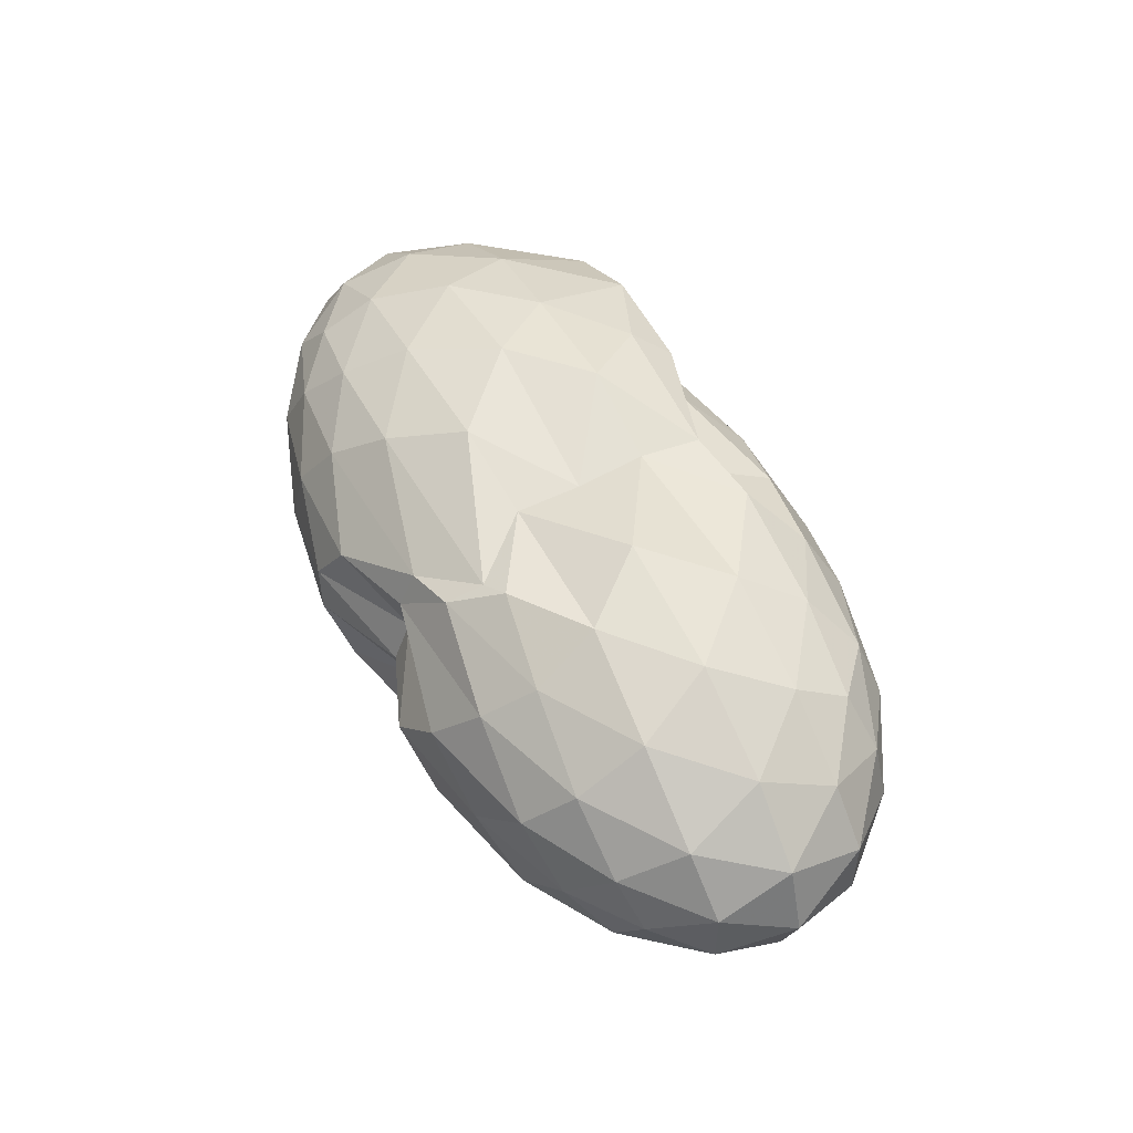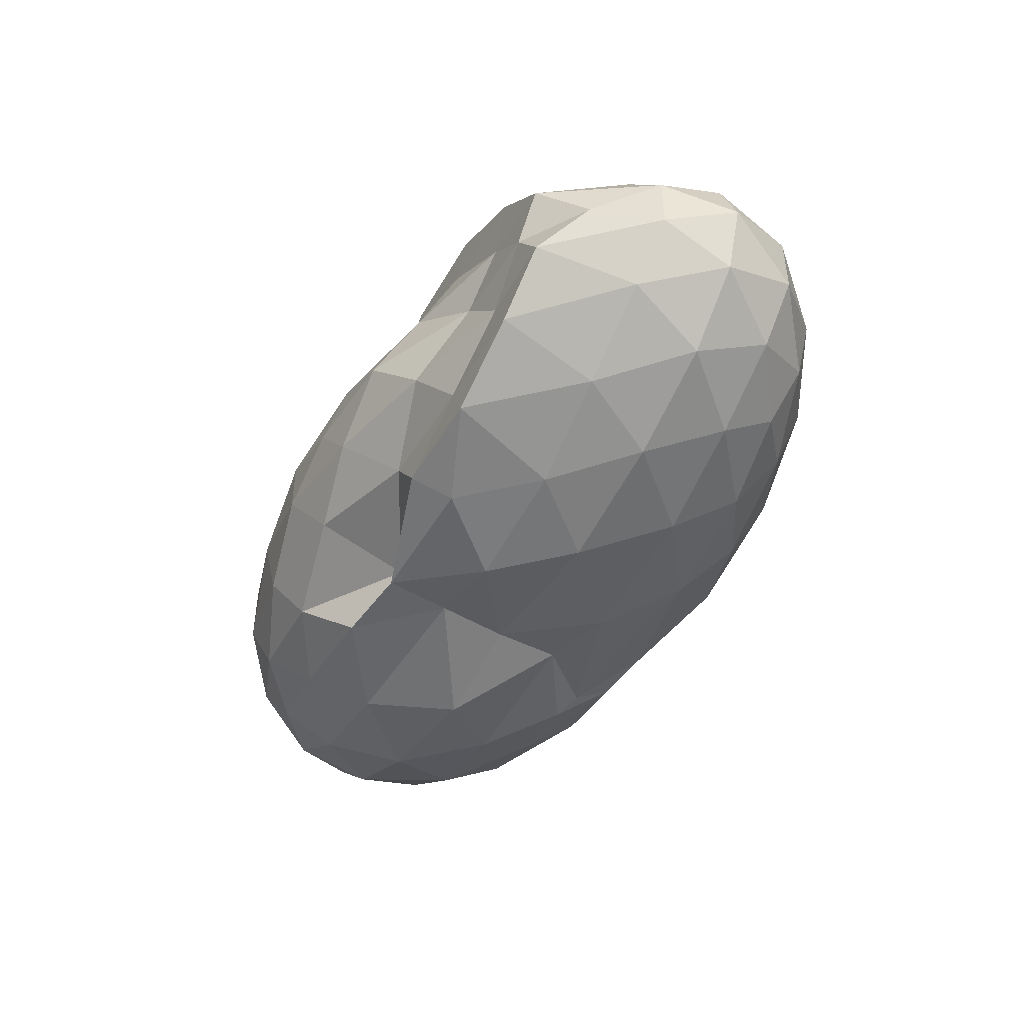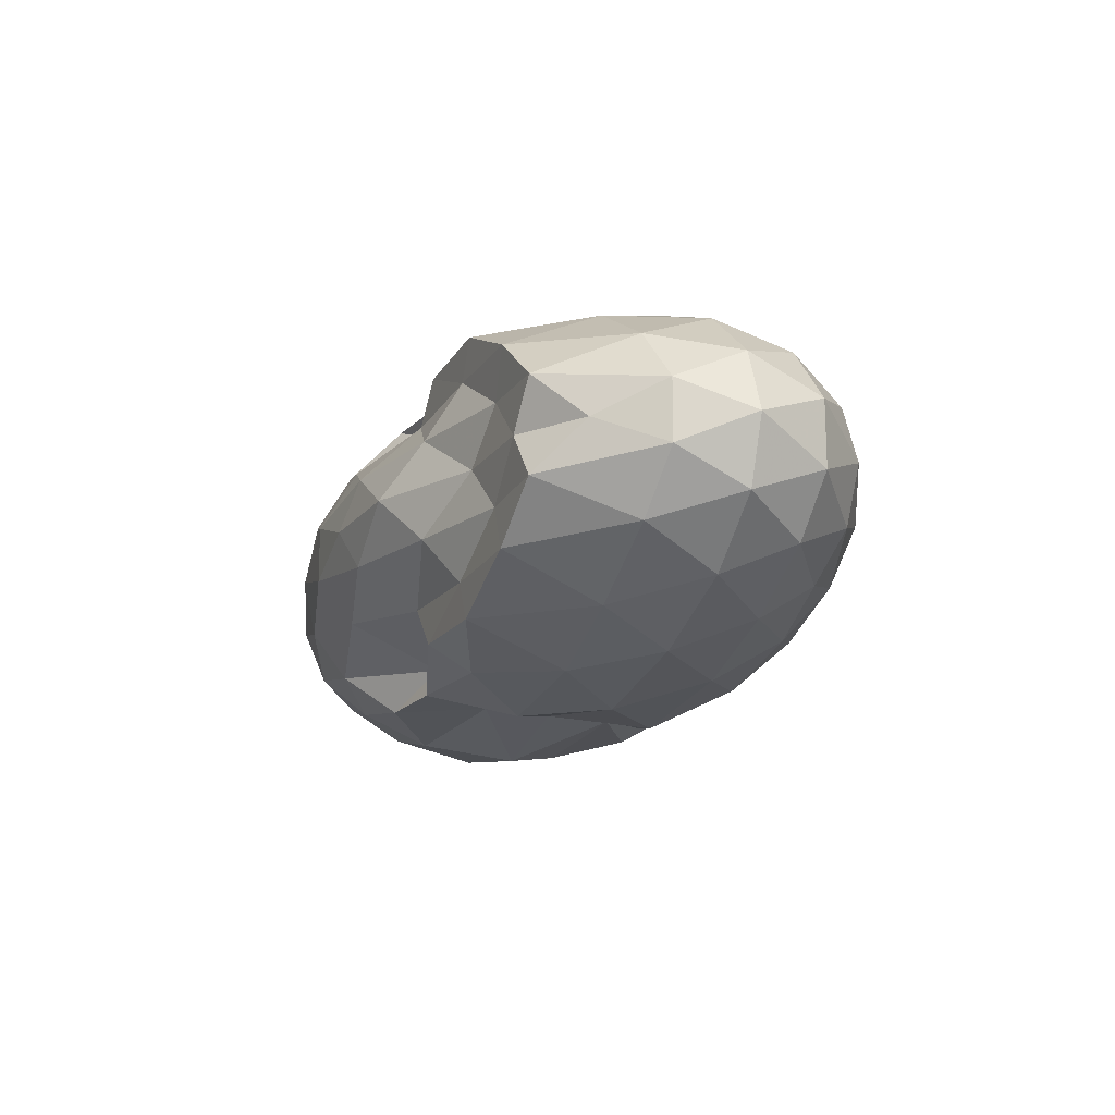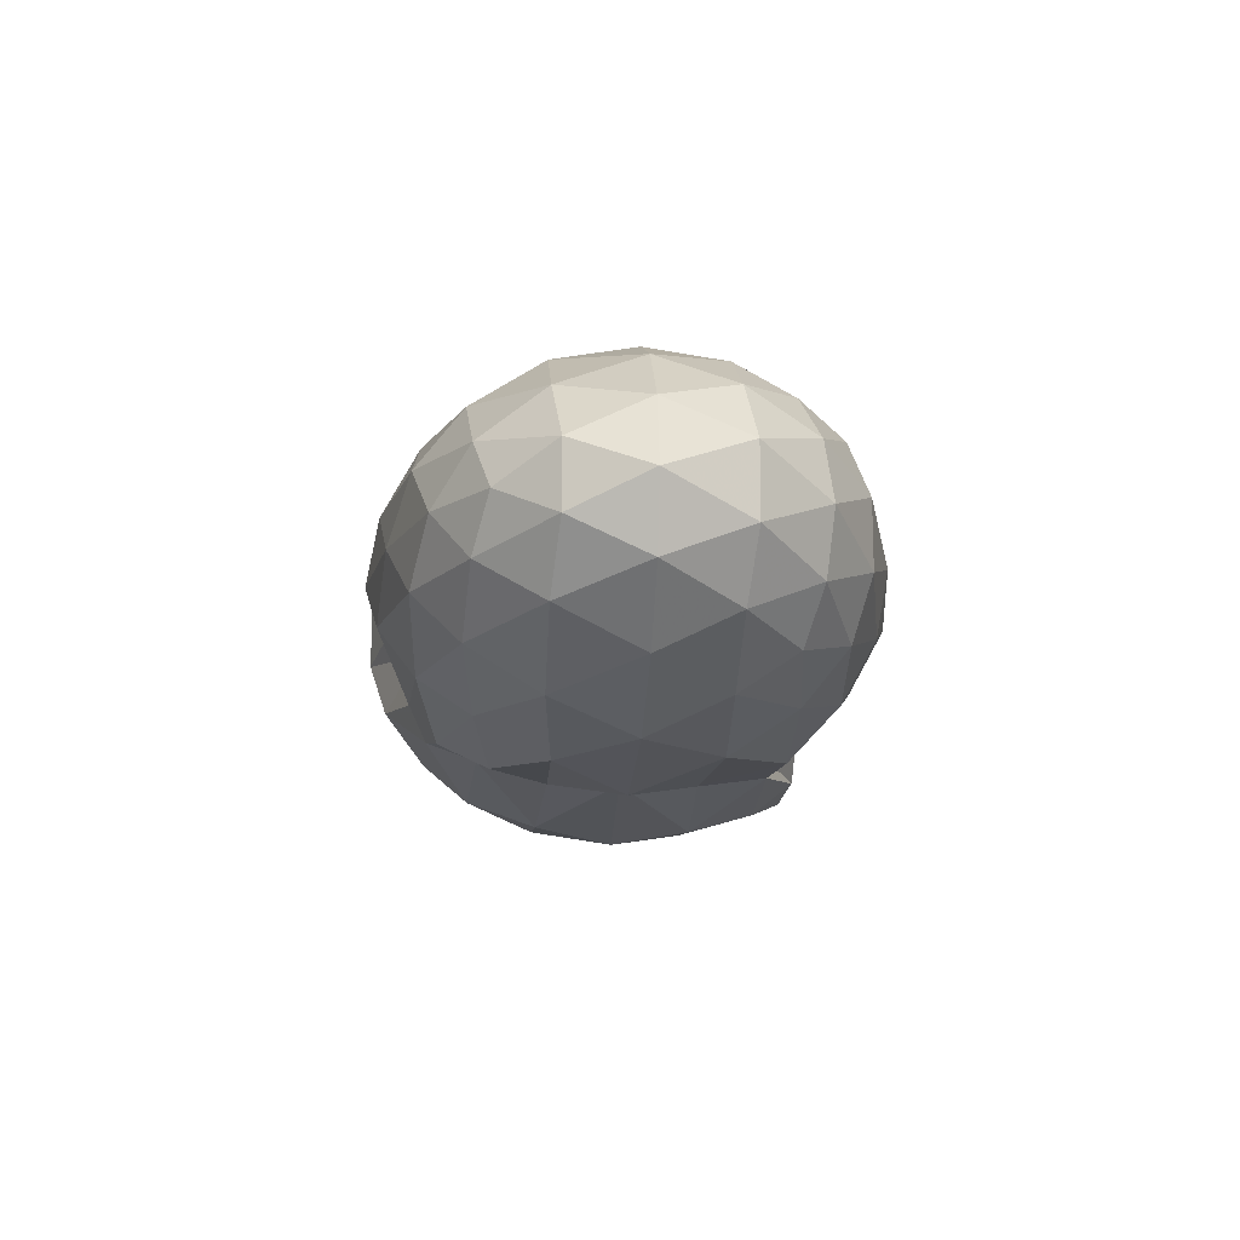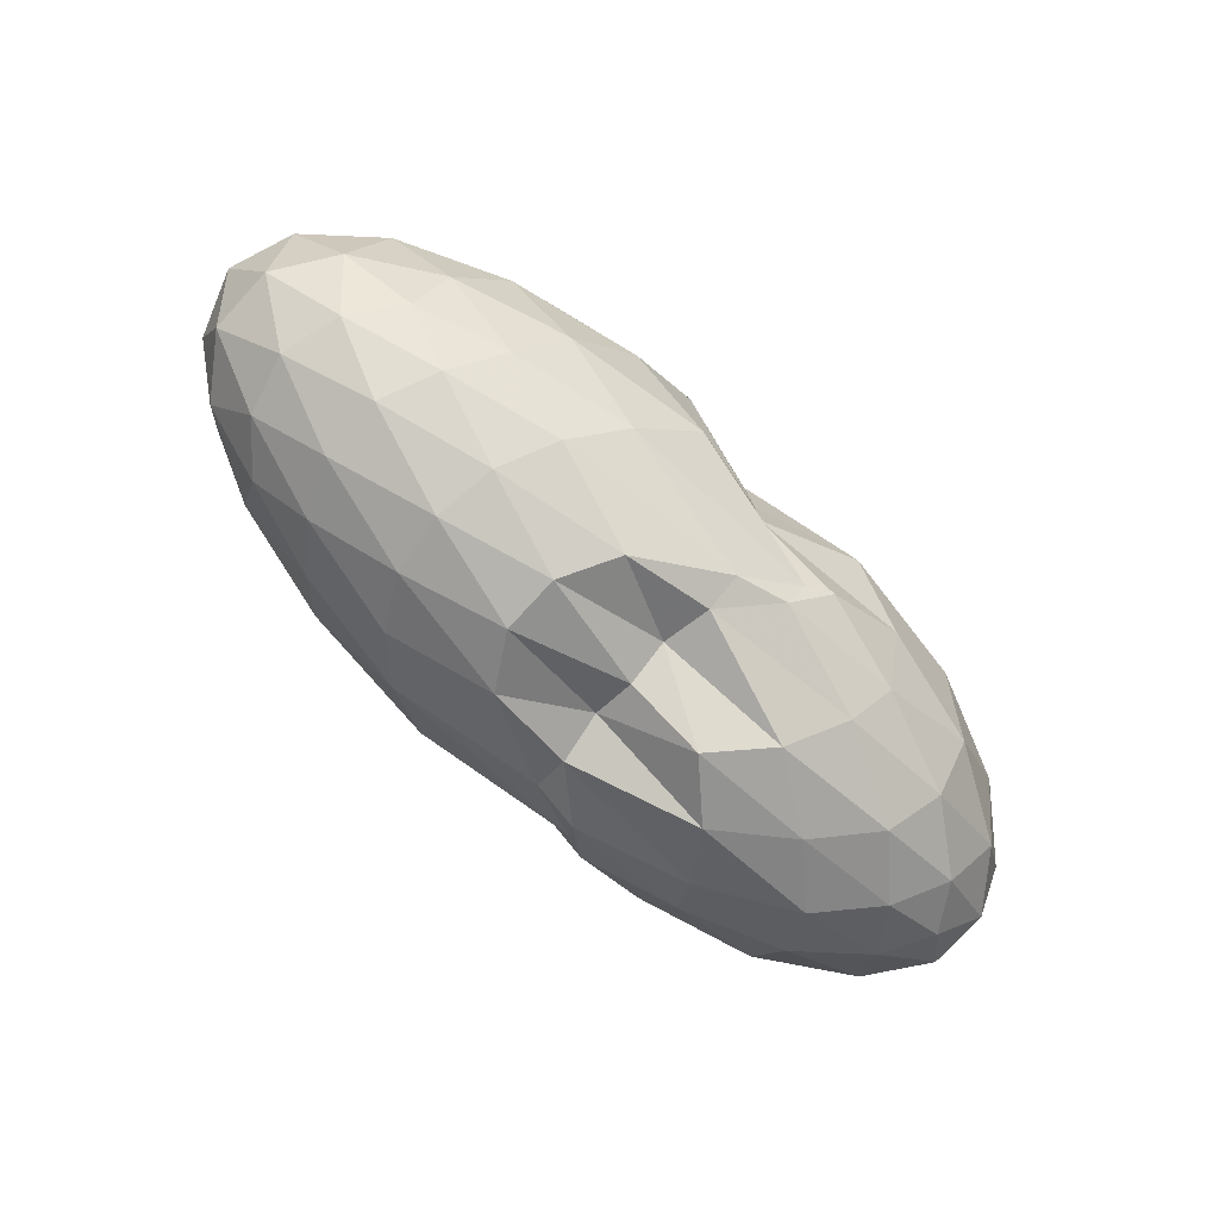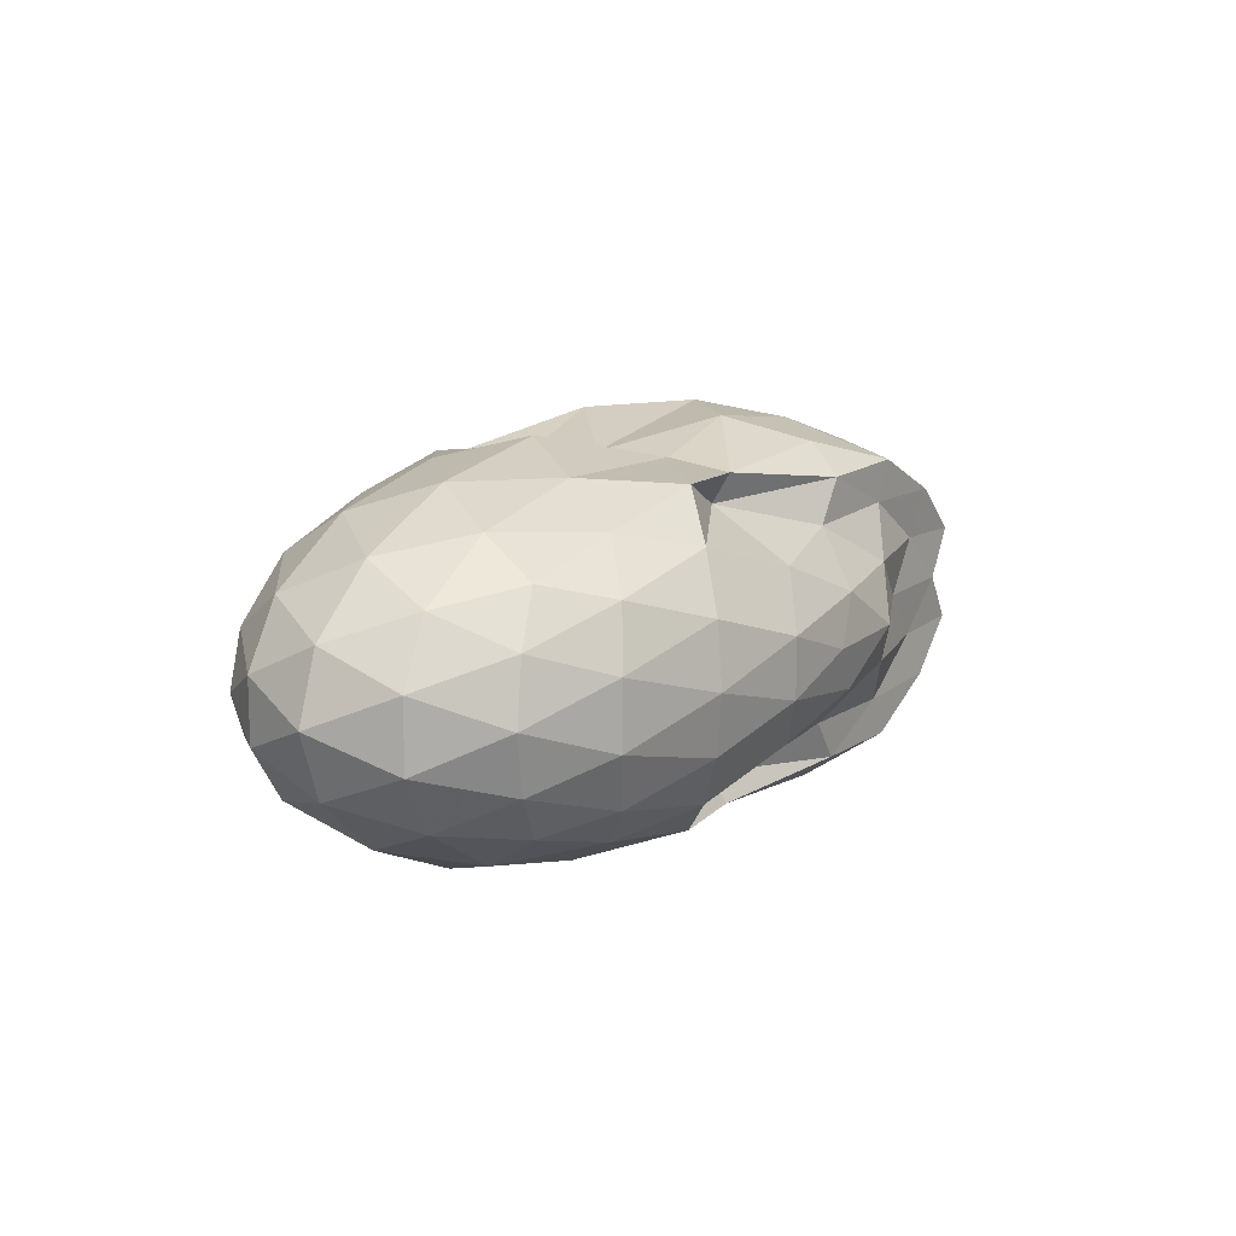
<metadata>
{"format":"obj","ext":"obj","renderer":"f3d","projection":"perspective","resolution":1024,"background":"white","views":[{"elev":52.2,"azim":-117.0,"up":"+Y"},{"elev":-46.5,"azim":61.3,"up":"+Y"},{"elev":-16.7,"azim":68.2,"up":"+Y"},{"elev":-14.3,"azim":-93.7,"up":"+Y"},{"elev":-76.7,"azim":137.4,"up":"+Z"},{"elev":12.9,"azim":-58.0,"up":"+Y"}]}
</metadata>
<code>
v -2.881 -0.0156 1.27
v -2.994 -0.01513 -0.7806
v -1.019 -0.01561 0.7765
v -1.188 0.2006 0.968
v -1.465 0.4307 0.9832
v -1.88 0.6248 0.9848
v -2.302 0.7473 0.8093
v -2.993 0.7015 0.7893
v -3.375 0.709 0.8237
v -3.95 0.6027 0.804
v -4.398 0.4784 0.7505
v -4.572 0.2596 0.8171
v -4.645 -0.01563 0.845
v -4.572 -0.2908 0.8171
v -4.398 -0.5097 0.7505
v -3.95 -0.6339 0.8039
v -3.375 -0.7408 0.8241
v -2.993 -0.7331 0.7893
v -2.302 -0.7784 0.8091
v -1.88 -0.6561 0.9847
v -1.465 -0.462 0.9834
v -1.188 -0.2319 0.9681
v -0.8231 0.1239 0.5023
v -1.035 0.3845 0.5369
v -1.45 0.6286 0.5373
v -1.953 0.789 0.4991
v -2.549 0.8669 0.4941
v -2.991 0.7405 0.4912
v -3.803 0.7697 0.5256
v -4.353 0.6391 0.5019
v -4.728 0.4097 0.5019
v -4.91 0.1401 0.5348
v -4.91 -0.1713 0.5348
v -4.728 -0.441 0.5019
v -4.353 -0.6704 0.5019
v -3.803 -0.8014 0.526
v -2.991 -0.7722 0.4918
v -2.55 -0.8984 0.4939
v -1.953 -0.8203 0.4992
v -1.45 -0.66 0.5376
v -1.035 -0.4157 0.5368
v -0.8231 -0.1552 0.5024
v -0.8123 0.2797 0.1714
v -1.127 0.5446 0.1716
v -1.614 0.7508 0.1718
v -2.217 0.8765 0.1697
v -3.025 0.7436 0.1568
v -3.519 0.8732 0.16
v -4.151 0.7695 0.1669
v -4.634 0.5548 0.1669
v -4.944 0.2843 0.1669
v -5.051 -0.01563 0.1669
v -4.944 -0.3155 0.1669
v -4.634 -0.5861 0.1669
v -4.151 -0.8008 0.1669
v -3.518 -0.9054 0.1606
v -3.025 -0.7747 0.1577
v -2.217 -0.9077 0.1698
v -1.614 -0.7821 0.1718
v -1.127 -0.5759 0.1717
v -0.8124 -0.3109 0.1713
v -0.7039 -0.01564 0.171
v -1.031 0.4028 -0.1591
v -1.411 0.6262 -0.1575
v -1.933 0.777 -0.1882
v -2.597 0.8604 -0.1873
v -3.03 0.745 -0.1517
v -3.782 0.7872 -0.1605
v -4.314 0.6439 -0.201
v -4.726 0.392 -0.201
v -4.935 0.1262 -0.1682
v -4.935 -0.1574 -0.1682
v -4.726 -0.4233 -0.201
v -4.314 -0.6752 -0.201
v -3.782 -0.8183 -0.1606
v -3.03 -0.7765 -0.1514
v -2.597 -0.8917 -0.1874
v -1.933 -0.8083 -0.1882
v -1.411 -0.6574 -0.1575
v -1.031 -0.4341 -0.1591
v -0.8461 -0.169 -0.1924
v -0.8461 0.1377 -0.1924
v -1.365 0.4691 -0.4033
v -1.782 0.6047 -0.4662
v -2.342 0.7111 -0.4899
v -3.301 0.7033 -0.4515
v -3.42 0.7533 -0.3999
v -3.854 0.6275 -0.4676
v -4.306 0.4487 -0.5112
v -4.611 0.207 -0.4834
v -4.759 -0.01563 -0.4168
v -4.611 -0.2383 -0.4834
v -4.306 -0.48 -0.5112
v -3.854 -0.6587 -0.4674
v -3.419 -0.7854 -0.3999
v -3.301 -0.7338 -0.4511
v -2.343 -0.7424 -0.4899
v -1.782 -0.6359 -0.4662
v -1.365 -0.5004 -0.4033
v -1.188 -0.2861 -0.4703
v -1.114 -0.01563 -0.4984
v -1.188 0.2548 -0.4703
v -1.339 -0.01594 0.9777
v -1.586 0.2154 0.9664
v -1.968 0.4413 0.9835
v -2.388 0.6146 0.9818
v -3.028 0.568 0.7231
v -3.591 0.5094 1.019
v -4.141 0.3954 0.9763
v -4.256 0.1338 1.05
v -4.256 -0.1651 1.05
v -4.141 -0.4267 0.9763
v -3.59 -0.5395 1.02
v -3.029 -0.5985 0.7223
v -2.387 -0.6458 0.9819
v -1.968 -0.473 0.9832
v -1.586 -0.2466 0.9665
v -1.806 -0.01559 0.991
v -2.142 0.2121 1.099
v -2.534 0.4244 0.989
v -3.102 0.3613 1.131
v -3.724 0.2634 1.149
v -3.764 -0.01582 1.195
v -3.724 -0.2946 1.149
v -3.102 -0.3914 1.132
v -2.534 -0.4557 0.9889
v -2.142 -0.2433 1.099
v -2.358 -0.01564 1.237
v -2.713 0.1958 1.223
v -3.271 0.1178 1.258
v -3.27 -0.1492 1.257
v -2.712 -0.2271 1.223
v -1.624 0.3866 -0.6245
v -2.146 0.5094 -0.6911
v -3.023 0.5734 -0.6647
v -3.259 0.6243 -0.6157
v -3.762 0.4584 -0.6951
v -4.189 0.2262 -0.716
v -4.441 -0.01563 -0.6426
v -4.189 -0.2575 -0.716
v -3.762 -0.4899 -0.6954
v -3.26 -0.6547 -0.6156
v -3.023 -0.6047 -0.6651
v -2.146 -0.5407 -0.6911
v -1.624 -0.4179 -0.6245
v -1.507 -0.1619 -0.6983
v -1.507 0.1307 -0.6983
v -2.013 0.2618 -0.8184
v -2.612 0.3638 -0.8556
v -3.022 0.4102 -0.7404
v -3.592 0.2151 -0.8602
v -3.932 -0.01551 -0.8175
v -3.593 -0.2464 -0.8596
v -3.023 -0.4414 -0.7401
v -2.613 -0.3942 -0.8557
v -2.013 -0.2931 -0.8184
v -1.972 -0.01563 -0.8649
v -2.465 0.1168 -0.9326
v -2.987 0.1825 -0.6965
v -3.35 -0.01612 -0.9228
v -2.988 -0.214 -0.6975
v -2.464 -0.1482 -0.9326
f 3 23 4
f 4 23 24
f 4 24 5
f 5 24 25
f 5 25 6
f 6 25 26
f 6 26 7
f 7 26 27
f 7 27 8
f 8 27 28
f 8 28 9
f 9 28 29
f 9 29 10
f 10 29 30
f 10 30 11
f 11 30 31
f 11 31 12
f 12 31 32
f 12 32 13
f 13 32 33
f 13 33 14
f 14 33 34
f 14 34 15
f 15 34 35
f 15 35 16
f 16 35 36
f 16 36 17
f 17 36 37
f 17 37 18
f 18 37 38
f 18 38 19
f 19 38 39
f 19 39 20
f 20 39 40
f 20 40 21
f 21 40 41
f 21 41 22
f 22 41 42
f 22 42 3
f 3 42 23
f 23 43 24
f 24 43 44
f 24 44 25
f 25 44 45
f 25 45 26
f 26 45 46
f 26 46 27
f 27 46 47
f 27 47 28
f 28 47 48
f 28 48 29
f 29 48 49
f 29 49 30
f 30 49 50
f 30 50 31
f 31 50 51
f 31 51 32
f 32 51 52
f 32 52 33
f 33 52 53
f 33 53 34
f 34 53 54
f 34 54 35
f 35 54 55
f 35 55 36
f 36 55 56
f 36 56 37
f 37 56 57
f 37 57 38
f 38 57 58
f 38 58 39
f 39 58 59
f 39 59 40
f 40 59 60
f 40 60 41
f 41 60 61
f 41 61 42
f 42 61 62
f 42 62 23
f 23 62 43
f 43 63 44
f 44 63 64
f 44 64 45
f 45 64 65
f 45 65 46
f 46 65 66
f 46 66 47
f 47 66 67
f 47 67 48
f 48 67 68
f 48 68 49
f 49 68 69
f 49 69 50
f 50 69 70
f 50 70 51
f 51 70 71
f 51 71 52
f 52 71 72
f 52 72 53
f 53 72 73
f 53 73 54
f 54 73 74
f 54 74 55
f 55 74 75
f 55 75 56
f 56 75 76
f 56 76 57
f 57 76 77
f 57 77 58
f 58 77 78
f 58 78 59
f 59 78 79
f 59 79 60
f 60 79 80
f 60 80 61
f 61 80 81
f 61 81 62
f 62 81 82
f 62 82 43
f 43 82 63
f 63 83 64
f 64 83 84
f 64 84 65
f 65 84 85
f 65 85 66
f 66 85 86
f 66 86 67
f 67 86 87
f 67 87 68
f 68 87 88
f 68 88 69
f 69 88 89
f 69 89 70
f 70 89 90
f 70 90 71
f 71 90 91
f 71 91 72
f 72 91 92
f 72 92 73
f 73 92 93
f 73 93 74
f 74 93 94
f 74 94 75
f 75 94 95
f 75 95 76
f 76 95 96
f 76 96 77
f 77 96 97
f 77 97 78
f 78 97 98
f 78 98 79
f 79 98 99
f 79 99 80
f 80 99 100
f 80 100 81
f 81 100 101
f 81 101 82
f 82 101 102
f 82 102 63
f 63 102 83
f 103 104 118
f 104 119 118
f 104 105 119
f 105 120 119
f 105 106 120
f 106 107 120
f 107 121 120
f 107 108 121
f 108 122 121
f 108 109 122
f 109 110 122
f 110 123 122
f 110 111 123
f 111 124 123
f 111 112 124
f 112 113 124
f 113 125 124
f 113 114 125
f 114 126 125
f 114 115 126
f 115 116 126
f 116 127 126
f 116 117 127
f 117 118 127
f 117 103 118
f 118 119 128
f 119 129 128
f 119 120 129
f 120 121 129
f 121 130 129
f 121 122 130
f 122 123 130
f 123 131 130
f 123 124 131
f 124 125 131
f 125 132 131
f 125 126 132
f 126 127 132
f 127 128 132
f 127 118 128
f 133 148 134
f 134 148 149
f 134 149 135
f 135 149 150
f 135 150 136
f 136 150 137
f 137 150 151
f 137 151 138
f 138 151 152
f 138 152 139
f 139 152 140
f 140 152 153
f 140 153 141
f 141 153 154
f 141 154 142
f 142 154 143
f 143 154 155
f 143 155 144
f 144 155 156
f 144 156 145
f 145 156 146
f 146 156 157
f 146 157 147
f 147 157 148
f 147 148 133
f 148 158 149
f 149 158 159
f 149 159 150
f 150 159 151
f 151 159 160
f 151 160 152
f 152 160 153
f 153 160 161
f 153 161 154
f 154 161 155
f 155 161 162
f 155 162 156
f 156 162 157
f 157 162 158
f 157 158 148
f 3 4 103
f 103 4 104
f 4 5 104
f 104 5 105
f 5 6 105
f 105 6 106
f 6 7 106
f 7 8 106
f 106 8 107
f 8 9 107
f 107 9 108
f 9 10 108
f 108 10 109
f 10 11 109
f 11 12 109
f 109 12 110
f 12 13 110
f 110 13 111
f 13 14 111
f 111 14 112
f 14 15 112
f 15 16 112
f 112 16 113
f 16 17 113
f 113 17 114
f 17 18 114
f 114 18 115
f 18 19 115
f 19 20 115
f 115 20 116
f 20 21 116
f 116 21 117
f 21 22 117
f 117 22 103
f 22 3 103
f 83 133 84
f 84 133 134
f 84 134 85
f 85 134 135
f 85 135 86
f 86 135 136
f 86 136 87
f 87 136 88
f 88 136 137
f 88 137 89
f 89 137 138
f 89 138 90
f 90 138 139
f 90 139 91
f 91 139 92
f 92 139 140
f 92 140 93
f 93 140 141
f 93 141 94
f 94 141 142
f 94 142 95
f 95 142 96
f 96 142 143
f 96 143 97
f 97 143 144
f 97 144 98
f 98 144 145
f 98 145 99
f 99 145 100
f 100 145 146
f 100 146 101
f 101 146 147
f 101 147 102
f 102 147 133
f 102 133 83
f 128 129 1
f 129 130 1
f 130 131 1
f 131 132 1
f 132 128 1
f 159 158 2
f 160 159 2
f 161 160 2
f 162 161 2
f 158 162 2

</code>
